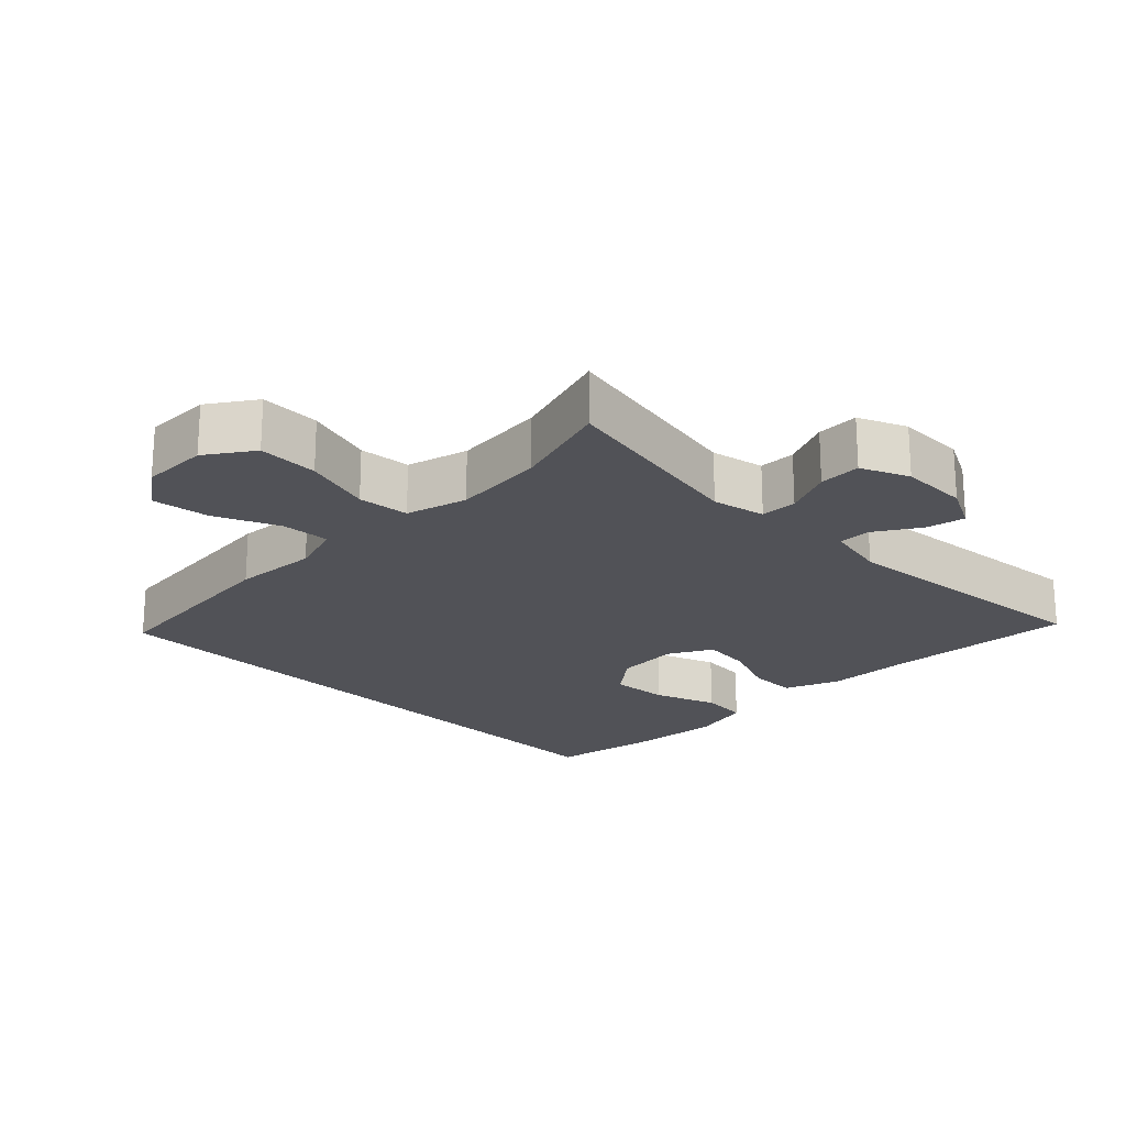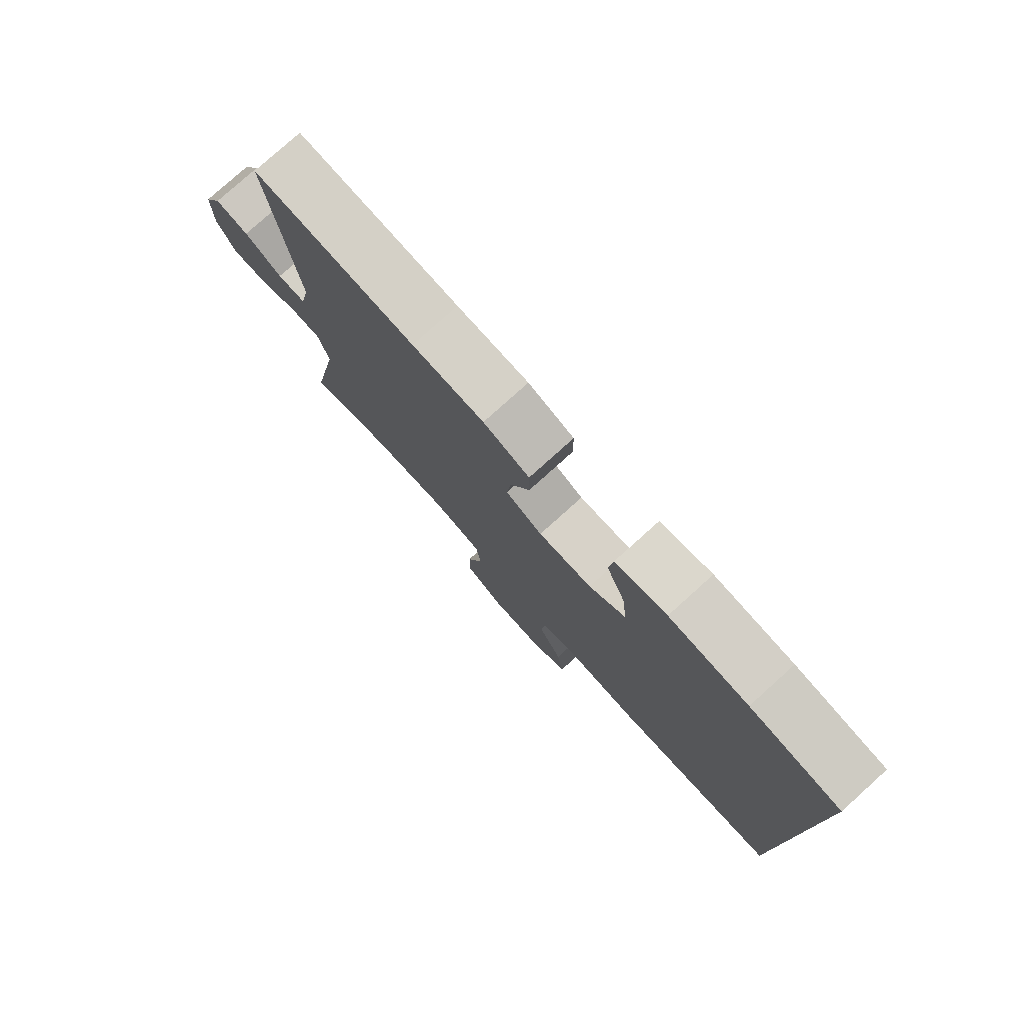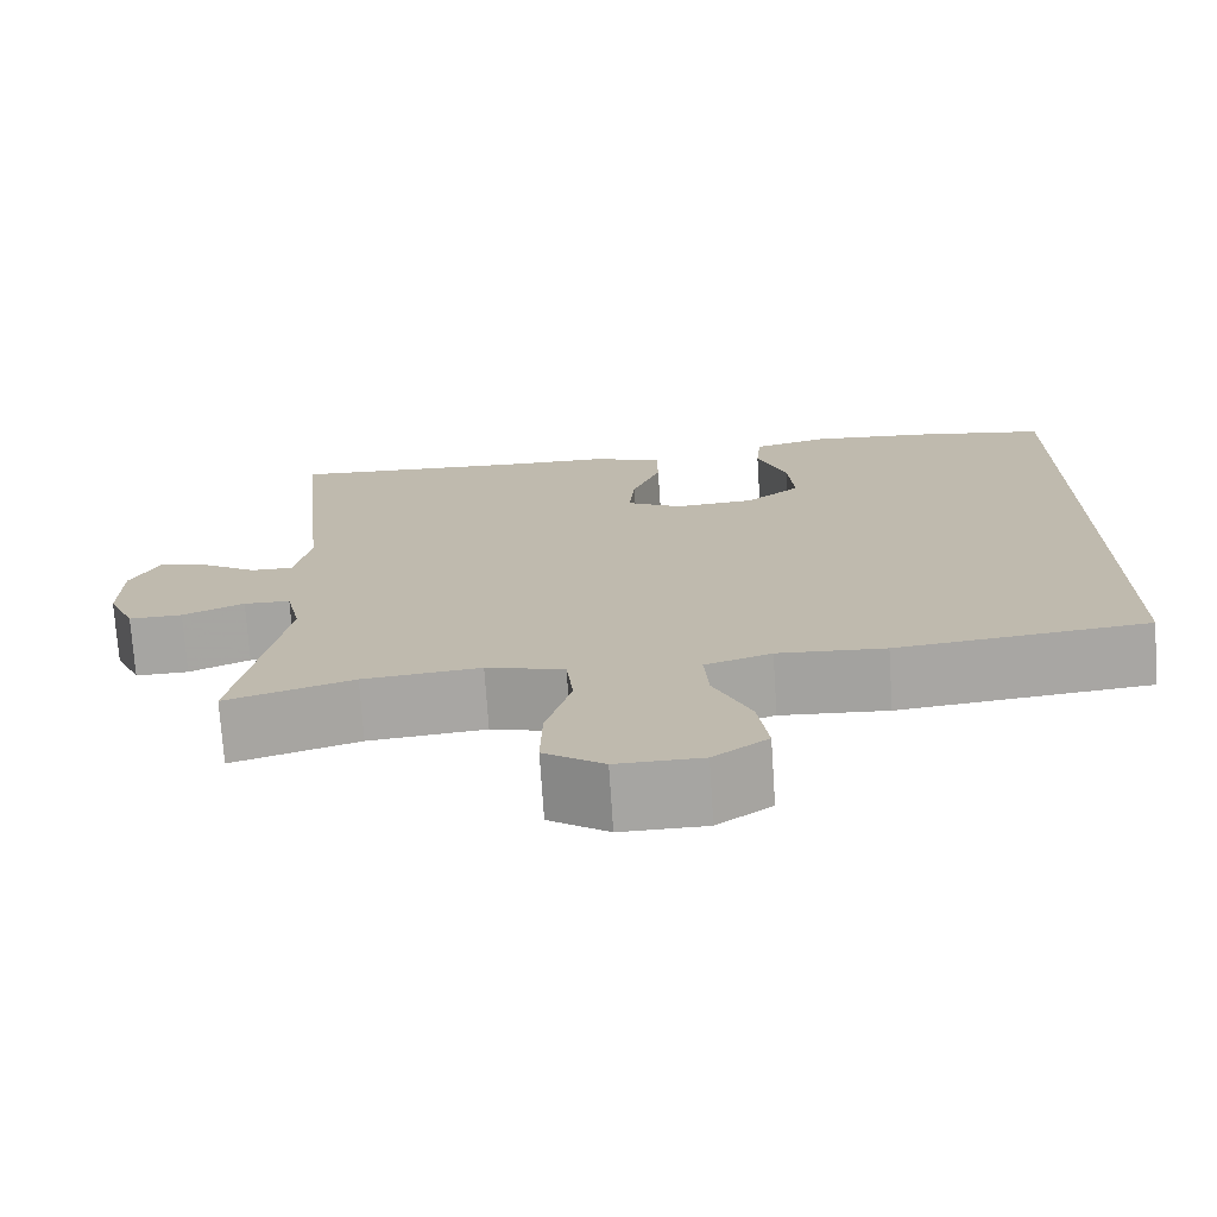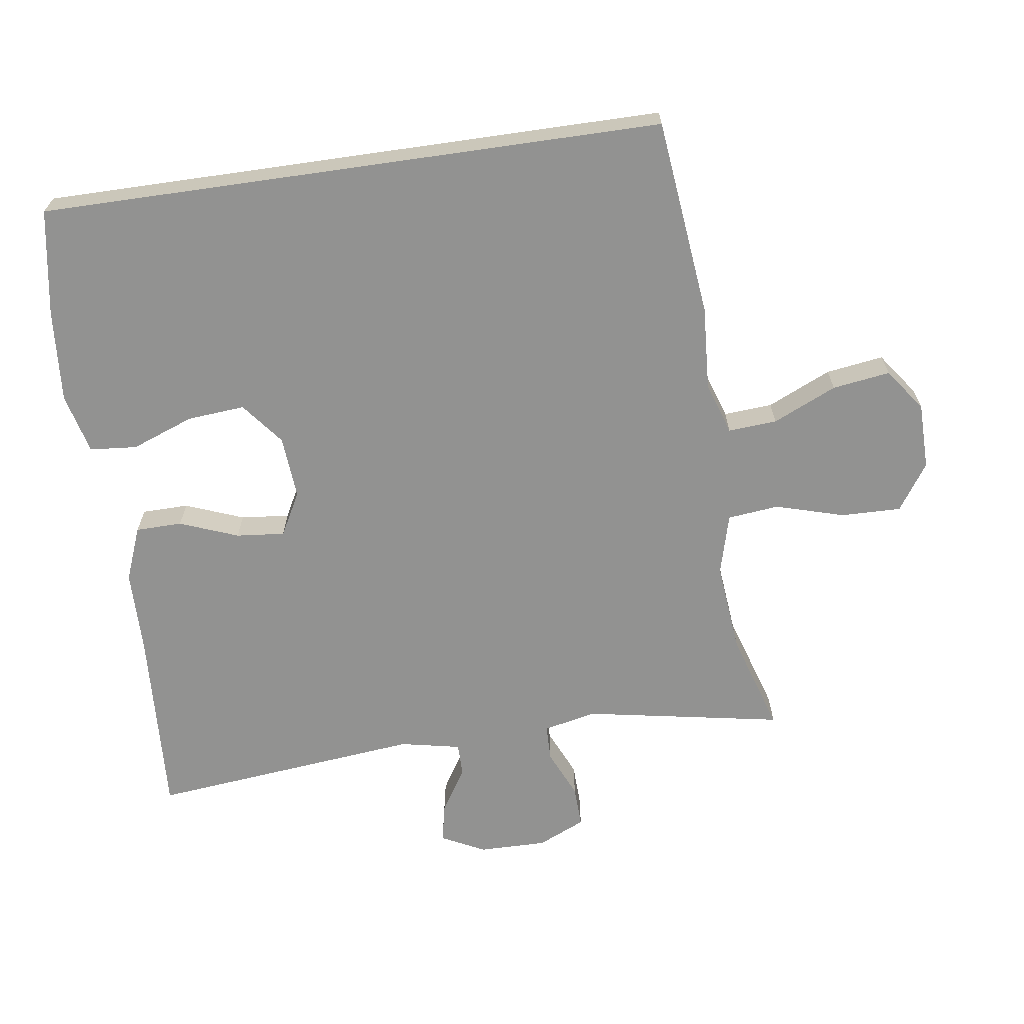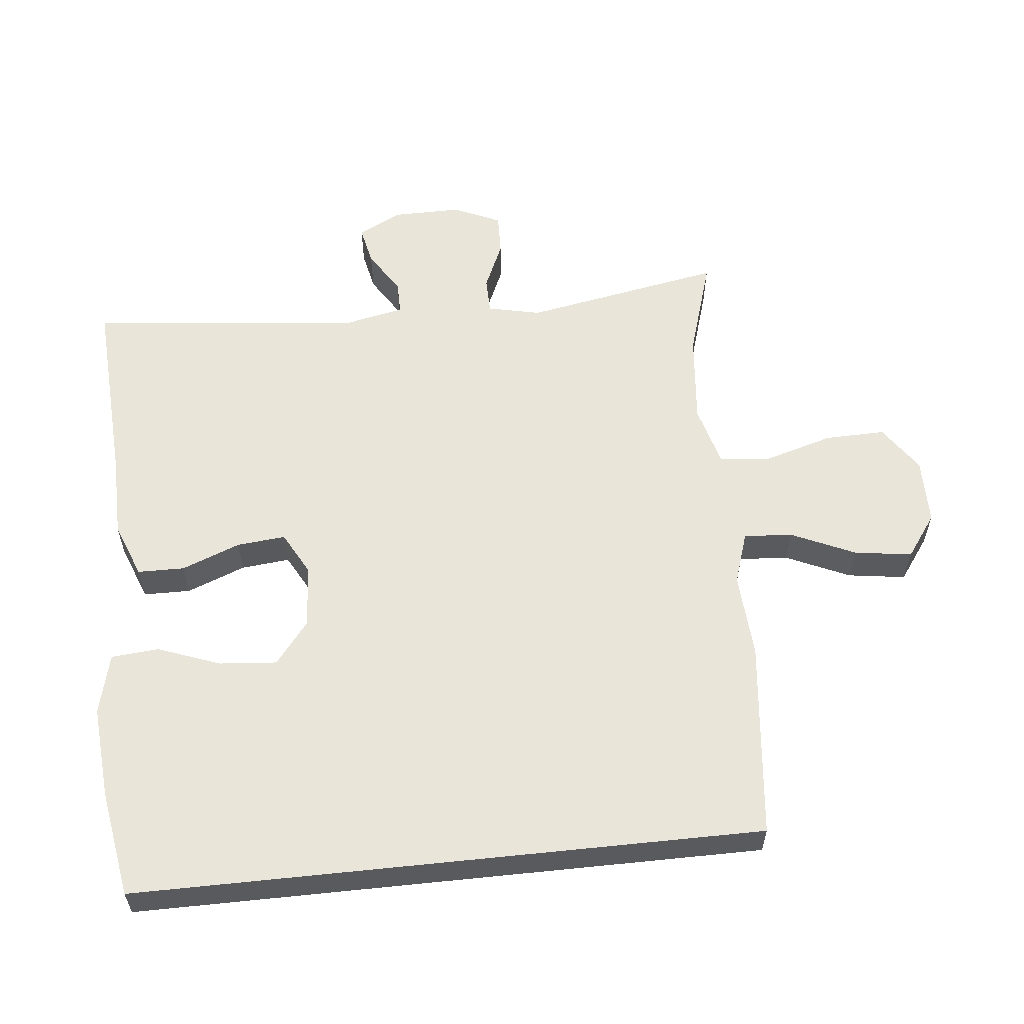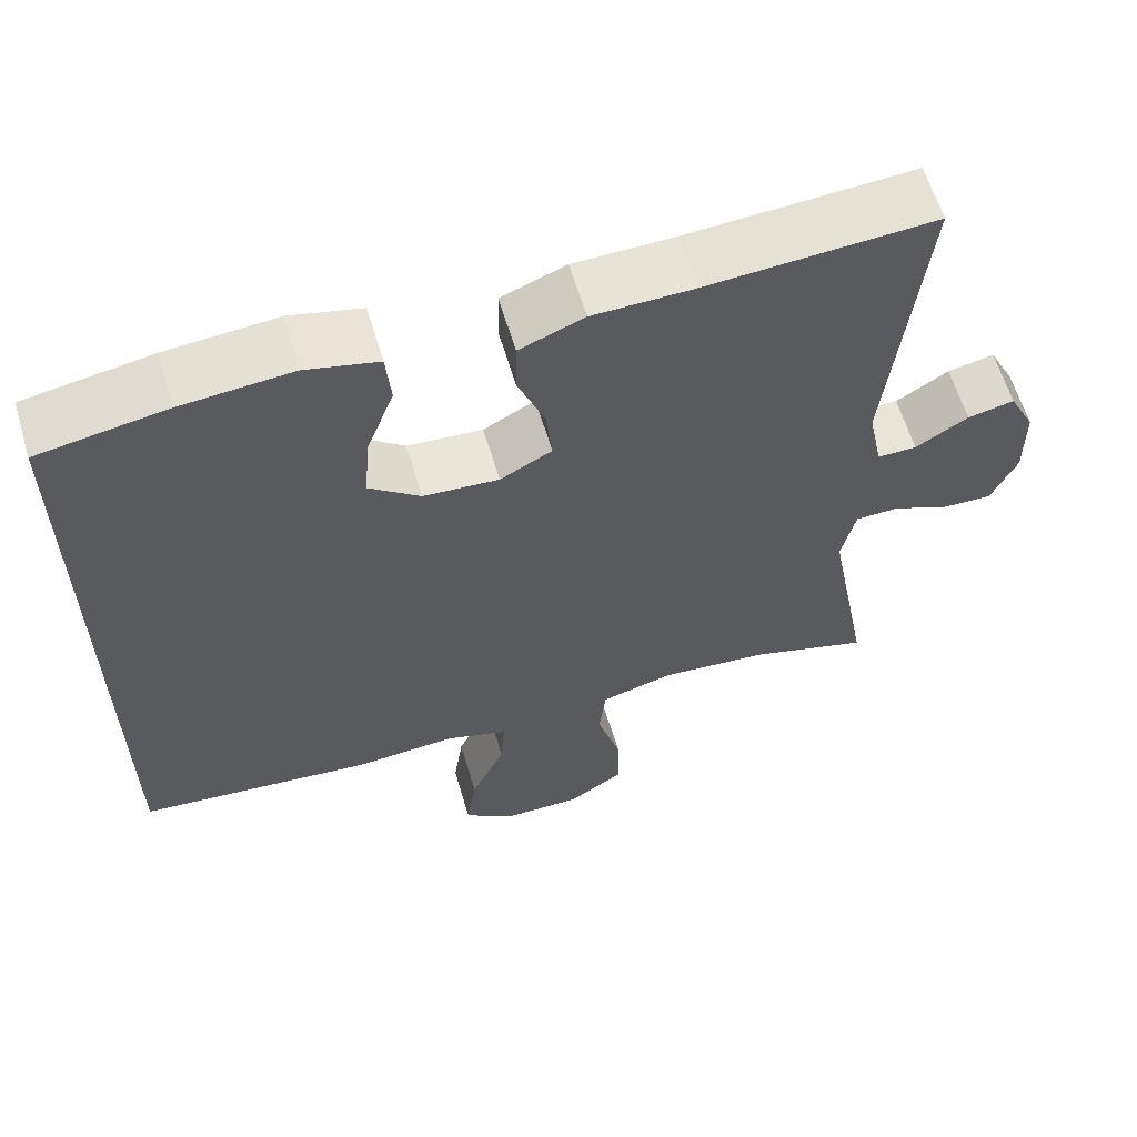
<metadata>
{"format":"obj","ext":"obj","renderer":"f3d","projection":"perspective","resolution":1024,"background":"white","views":[{"elev":-21.4,"azim":-135.3,"up":"+Y"},{"elev":78.8,"azim":48.0,"up":"+Z"},{"elev":-73.5,"azim":3.8,"up":"+Z"},{"elev":-66.2,"azim":98.2,"up":"+Y"},{"elev":58.4,"azim":84.0,"up":"+Y"},{"elev":61.4,"azim":163.4,"up":"+Z"}]}
</metadata>
<code>
v 0.5 0.07 -0.433
v 0.212 0.07 -0.464
v 0.089 0.07 -0.456
v 0.013 0.07 -0.481
v 0.018 0.07 -0.552
v 0.06 0.07 -0.645
v 0.072 0.07 -0.729
v 0.01 0.07 -0.774
v -0.087 0.07 -0.775
v -0.155 0.07 -0.729
v -0.153 0.07 -0.641
v -0.124 0.07 -0.541
v -0.132 0.07 -0.466
v -0.221 0.07 -0.442
v -0.355 0.07 -0.455
v -0.5 0.07 -0.5
v -0.447 0.07 -0.21
v -0.464 0.07 -0.133
v -0.517 0.07 -0.132
v -0.587 0.07 -0.163
v -0.648 0.07 -0.165
v -0.679 0.07 -0.096
v -0.678 0.07 0.003
v -0.646 0.07 0.067
v -0.589 0.07 0.055
v -0.525 0.07 0.015
v -0.477 0.07 0.015
v -0.459 0.07 0.103
v -0.5 0.07 0.5
v -0.223 0.07 0.484
v -0.1 0.07 0.482
v -0.021 0.07 0.451
v -0.02 0.07 0.383
v -0.053 0.07 0.298
v -0.06 0.07 0.227
v 0.003 0.07 0.193
v 0.095 0.07 0.2
v 0.157 0.07 0.249
v 0.15 0.07 0.333
v 0.116 0.07 0.424
v 0.122 0.07 0.493
v 0.21 0.07 0.515
v 0.345 0.07 0.504
v 0.5 0.07 0.478
v 0.5 0 -0.433
v 0.212 0 -0.464
v 0.089 0 -0.456
v 0.013 0 -0.481
v 0.018 0 -0.552
v 0.06 0 -0.645
v 0.072 0 -0.729
v 0.01 0 -0.774
v -0.087 0 -0.775
v -0.155 0 -0.729
v -0.153 0 -0.641
v -0.124 0 -0.541
v -0.132 0 -0.466
v -0.221 0 -0.442
v -0.355 0 -0.455
v -0.5 0 -0.5
v -0.447 0 -0.21
v -0.464 0 -0.133
v -0.517 0 -0.132
v -0.587 0 -0.163
v -0.648 0 -0.165
v -0.679 0 -0.096
v -0.678 0 0.003
v -0.646 0 0.067
v -0.589 0 0.055
v -0.525 0 0.015
v -0.477 0 0.015
v -0.459 0 0.103
v -0.5 0 0.5
v -0.223 0 0.484
v -0.1 0 0.482
v -0.021 0 0.451
v -0.02 0 0.383
v -0.053 0 0.298
v -0.06 0 0.227
v 0.003 0 0.193
v 0.095 0 0.2
v 0.157 0 0.249
v 0.15 0 0.333
v 0.116 0 0.424
v 0.122 0 0.493
v 0.21 0 0.515
v 0.345 0 0.504
v 0.5 0 0.478
f 39 40 41 42
f 38 39 42 43
f 31 32 33 34
f 30 31 34 35
f 28 29 30 35
f 27 28 35 36
f 23 24 25 26
f 23 26 27
f 22 23 27
f 19 20 21 22
f 18 19 22 27
f 17 18 27 36
f 15 16 17 36
f 9 10 11 12
f 9 12 13
f 8 9 13
f 5 6 7 8
f 4 5 8 13
f 3 4 13 14
f 1 2 3
f 38 43 44 1
f 14 15 36 37
f 14 37 38
f 1 3 14 38
f 86 85 84 83
f 87 86 83 82
f 78 77 76 75
f 79 78 75 74
f 79 74 73 72
f 80 79 72 71
f 70 69 68 67
f 71 70 67
f 71 67 66
f 66 65 64 63
f 71 66 63 62
f 80 71 62 61
f 80 61 60 59
f 56 55 54 53
f 57 56 53
f 57 53 52
f 52 51 50 49
f 57 52 49 48
f 58 57 48 47
f 47 46 45
f 45 88 87 82
f 81 80 59 58
f 82 81 58
f 82 58 47 45
f 1 45 46 2
f 2 46 47 3
f 3 47 48 4
f 4 48 49 5
f 5 49 50 6
f 6 50 51 7
f 7 51 52 8
f 8 52 53 9
f 9 53 54 10
f 10 54 55 11
f 11 55 56 12
f 12 56 57 13
f 13 57 58 14
f 14 58 59 15
f 15 59 60 16
f 16 60 61 17
f 17 61 62 18
f 18 62 63 19
f 19 63 64 20
f 20 64 65 21
f 21 65 66 22
f 22 66 67 23
f 23 67 68 24
f 24 68 69 25
f 25 69 70 26
f 26 70 71 27
f 27 71 72 28
f 28 72 73 29
f 29 73 74 30
f 30 74 75 31
f 31 75 76 32
f 32 76 77 33
f 33 77 78 34
f 34 78 79 35
f 35 79 80 36
f 36 80 81 37
f 37 81 82 38
f 38 82 83 39
f 39 83 84 40
f 40 84 85 41
f 41 85 86 42
f 42 86 87 43
f 43 87 88 44
f 44 88 45 1

</code>
